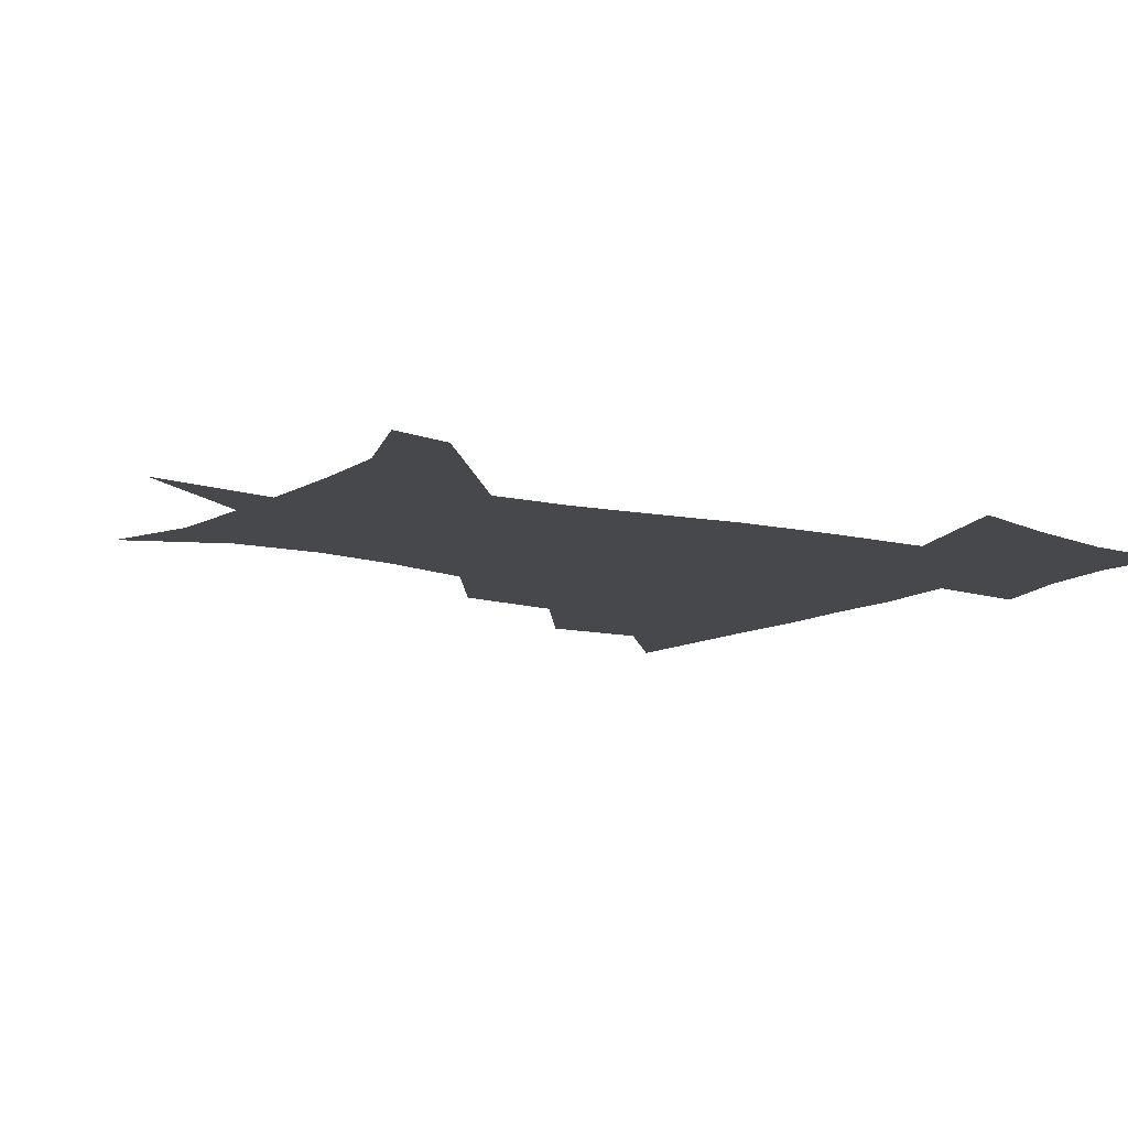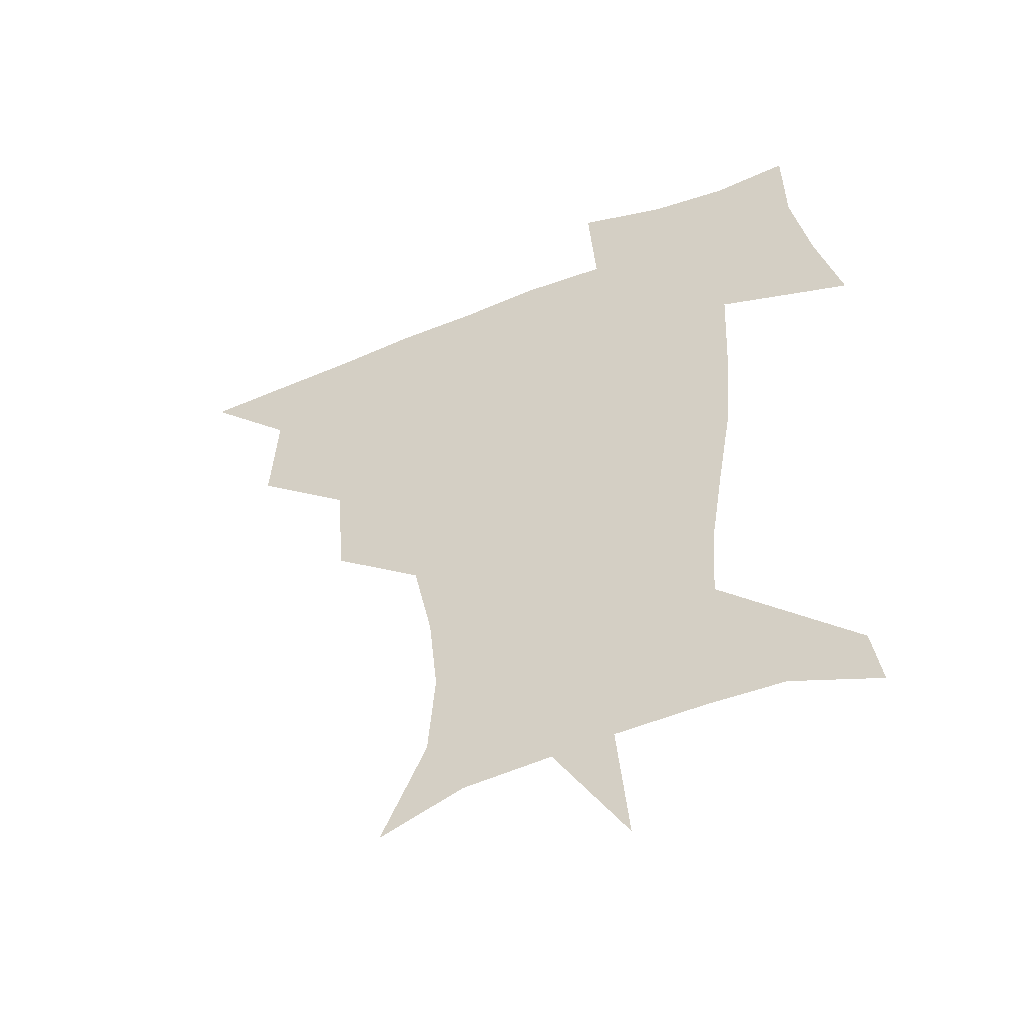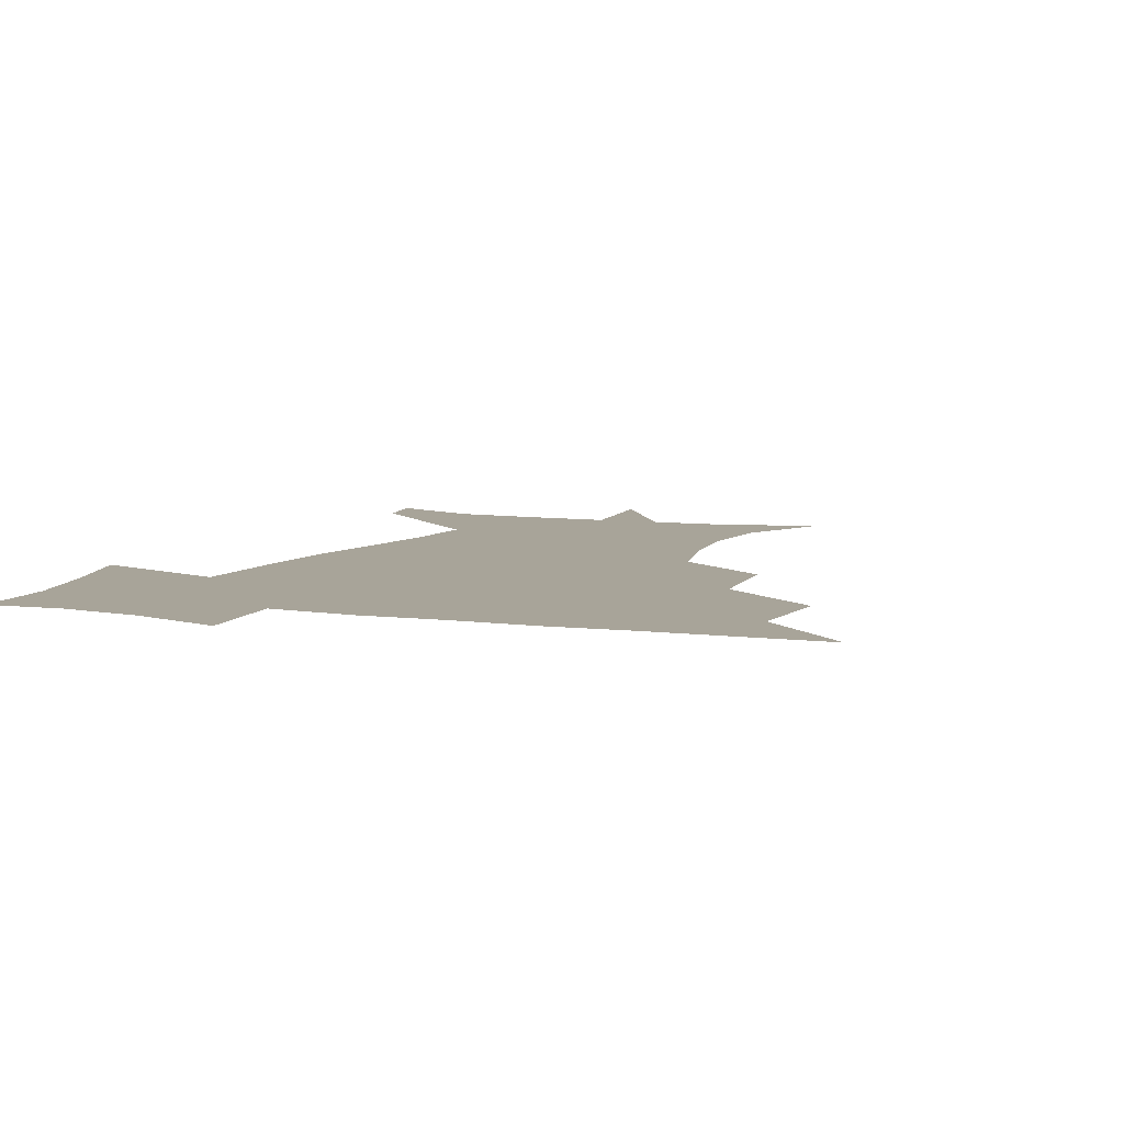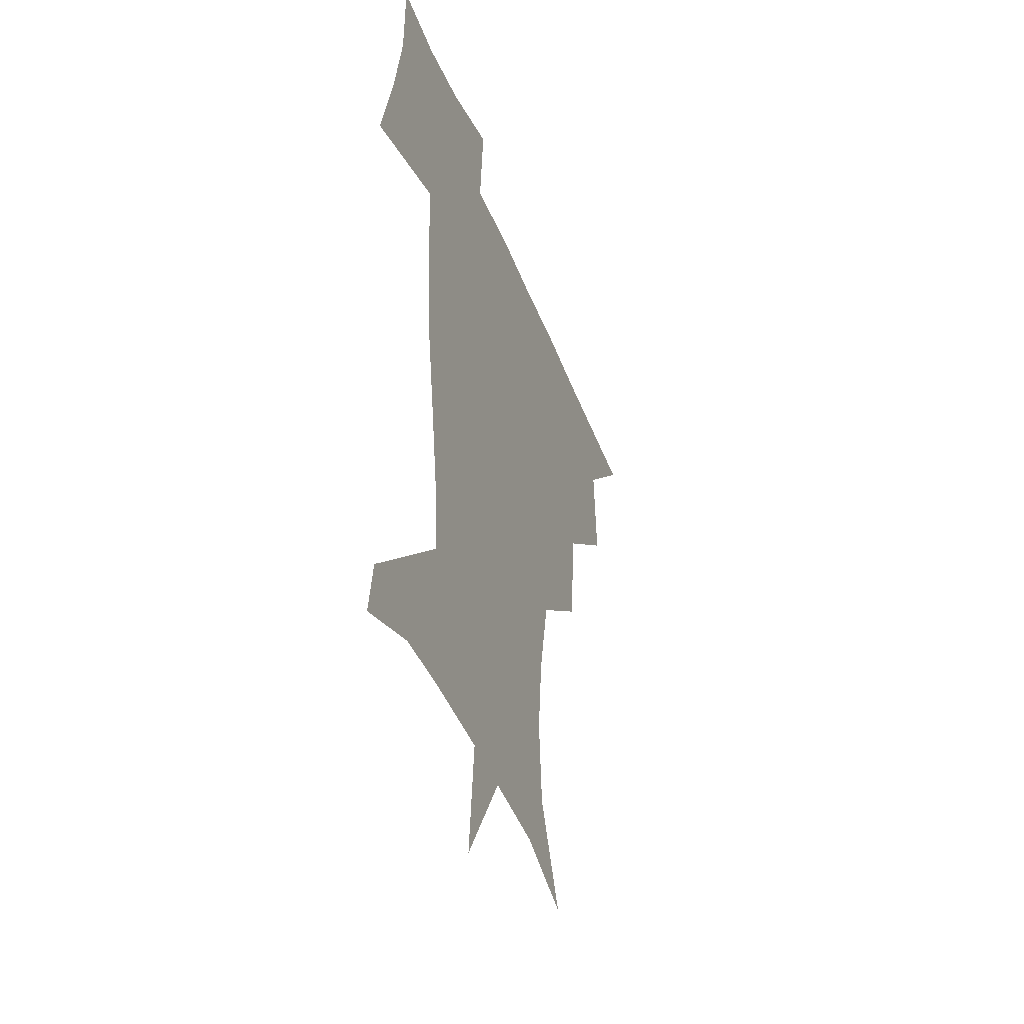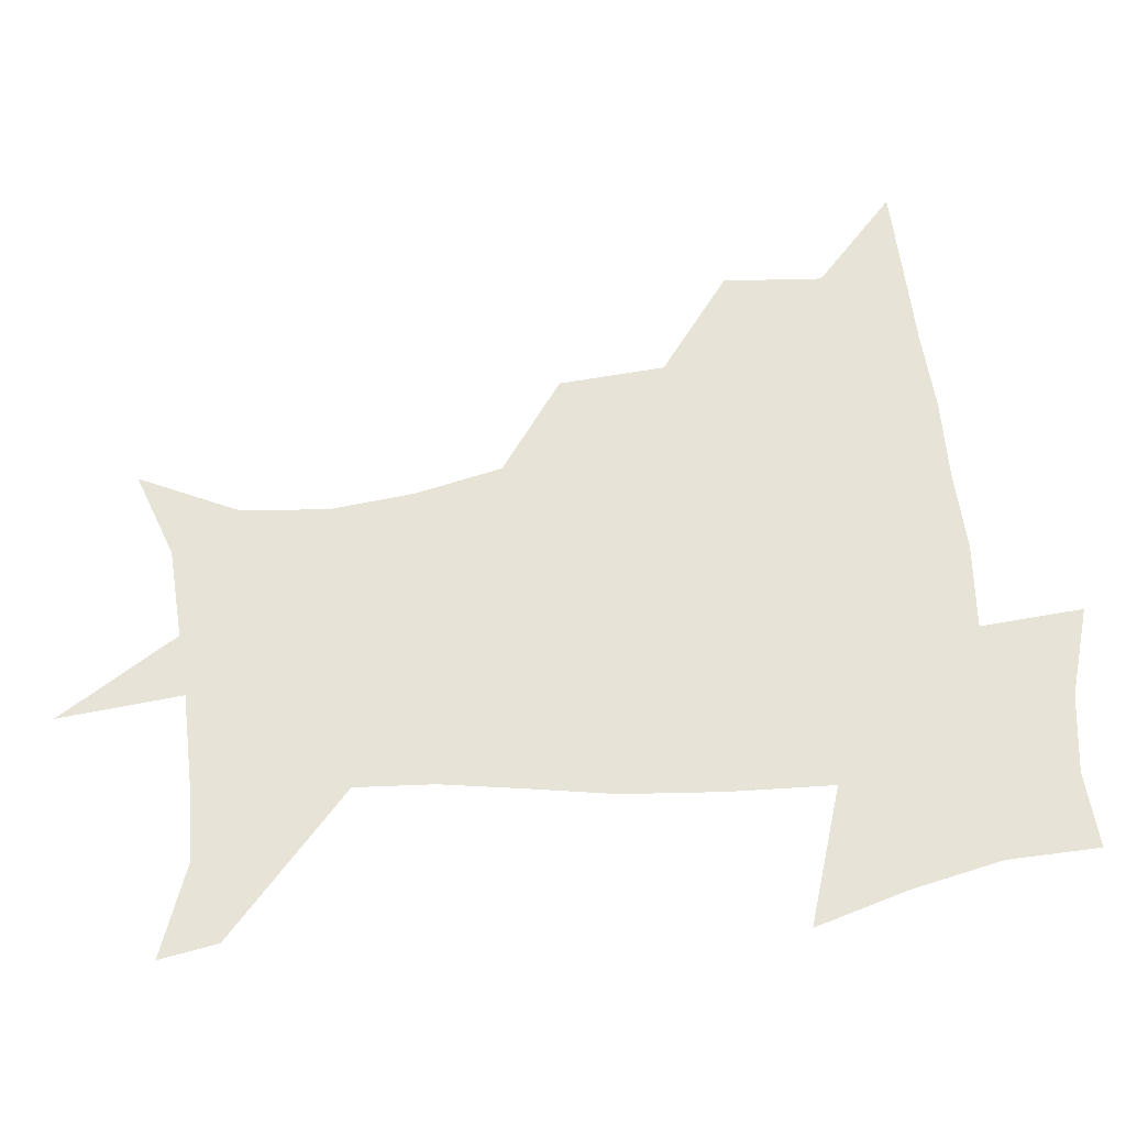
<metadata>
{"format":"obj","ext":"obj","renderer":"f3d","projection":"perspective","resolution":1024,"background":"white","views":[{"elev":-11.2,"azim":56.0,"up":"+Z"},{"elev":-49.7,"azim":24.4,"up":"+Y"},{"elev":7.1,"azim":-157.6,"up":"+Z"},{"elev":-40.7,"azim":109.4,"up":"+Y"},{"elev":61.8,"azim":84.1,"up":"+Z"}]}
</metadata>
<code>
v 451.5 449.2 0
v 480.9 383.6 0
v 483.7 419.5 0
v 482.1 450.3 0
v 519.2 318.7 0
v 516.3 356.9 0
v 515.3 391.2 0
v 514.7 421.7 0
v 512.9 451.1 0
v 543.4 166.4 0
v 560.1 201.8 0
v 562.7 233 0
v 559.5 263.1 0
v 552.5 294.8 0
v 548.3 332.6 0
v 546.3 364.8 0
v 545.4 394.7 0
v 544.1 423.1 0
v 542 453 0
v 574.4 177.3 0
v 583.5 211.9 0
v 583.3 244 0
v 581.1 275.2 0
v 577.1 305.5 0
v 575.3 337.7 0
v 574.1 367.3 0
v 574.3 397 0
v 573 424.2 0
v 572.1 452.7 0
v 607 179.1 0
v 606.3 215.1 0
v 604.8 243.8 0
v 603.2 279.7 0
v 602 307.8 0
v 601.5 340.3 0
v 601.6 369.2 0
v 602 397.9 0
v 602.4 424.7 0
v 600.7 454 0
v 634.1 136 0
v 629.7 180.3 0
v 628.3 217.2 0
v 626.8 247.8 0
v 626.2 279.6 0
v 626.7 311 0
v 627.7 339.7 0
v 628.3 371.2 0
v 629.2 398.1 0
v 630.1 425 0
v 631.6 451.7 0
v 628.7 488.7 0
v 662.4 180.8 0
v 651.7 215.8 0
v 647.4 245.3 0
v 649.3 273.5 0
v 651.8 303.2 0
v 654.2 333.4 0
v 655 367.3 0
v 656 398 0
v 656.5 424.8 0
v 658.2 450.9 0
v 660.5 479.1 0
v 690.4 179.8 0
v 677.8 209.3 0
v 669.2 233.9 0
v 671 262 0
v 675.5 291.1 0
v 680.7 321.6 0
v 683.5 357.2 0
v 684.9 394.4 0
v 682 423.4 0
v 683.2 449.2 0
v 688.5 475.4 0
v 722.6 167.8 0
v 719 188.7 0
v 733.4 378.7 0
v 723.8 411.9 0
v 716.8 444.5 0
v 715.7 477.5 0
f 3 4 1
f 6 7 2
f 2 7 3
f 7 8 3
f 3 8 4
f 8 9 4
f 14 15 5
f 5 15 6
f 15 16 6
f 6 16 7
f 16 17 7
f 7 17 8
f 17 18 8
f 8 18 9
f 18 19 9
f 10 20 11
f 20 21 11
f 11 21 12
f 21 22 12
f 12 22 13
f 22 23 13
f 13 23 14
f 23 24 14
f 14 24 15
f 24 25 15
f 15 25 16
f 25 26 16
f 16 26 17
f 26 27 17
f 17 27 18
f 27 28 18
f 18 28 19
f 28 29 19
f 20 30 21
f 30 31 21
f 21 31 22
f 31 32 22
f 22 32 23
f 32 33 23
f 23 33 24
f 33 34 24
f 24 34 25
f 34 35 25
f 25 35 26
f 35 36 26
f 26 36 27
f 36 37 27
f 27 37 28
f 37 38 28
f 28 38 29
f 38 39 29
f 40 41 30
f 30 41 31
f 41 42 31
f 31 42 32
f 42 43 32
f 32 43 33
f 43 44 33
f 33 44 34
f 44 45 34
f 34 45 35
f 45 46 35
f 35 46 36
f 46 47 36
f 36 47 37
f 47 48 37
f 37 48 38
f 48 49 38
f 38 49 39
f 49 50 39
f 41 52 42
f 52 53 42
f 42 53 43
f 53 54 43
f 43 54 44
f 54 55 44
f 44 55 45
f 55 56 45
f 45 56 46
f 56 57 46
f 46 57 47
f 57 58 47
f 47 58 48
f 58 59 48
f 48 59 49
f 59 60 49
f 49 60 50
f 60 61 50
f 50 61 51
f 61 62 51
f 52 63 53
f 63 64 53
f 53 64 54
f 64 65 54
f 54 65 55
f 65 66 55
f 55 66 56
f 66 67 56
f 56 67 57
f 67 68 57
f 57 68 58
f 68 69 58
f 58 69 59
f 69 70 59
f 59 70 60
f 70 71 60
f 60 71 61
f 71 72 61
f 61 72 62
f 72 73 62
f 63 74 64
f 74 75 64
f 64 75 65
f 70 76 71
f 76 77 71
f 71 77 72
f 77 78 72
f 72 78 73
f 78 79 73

</code>
